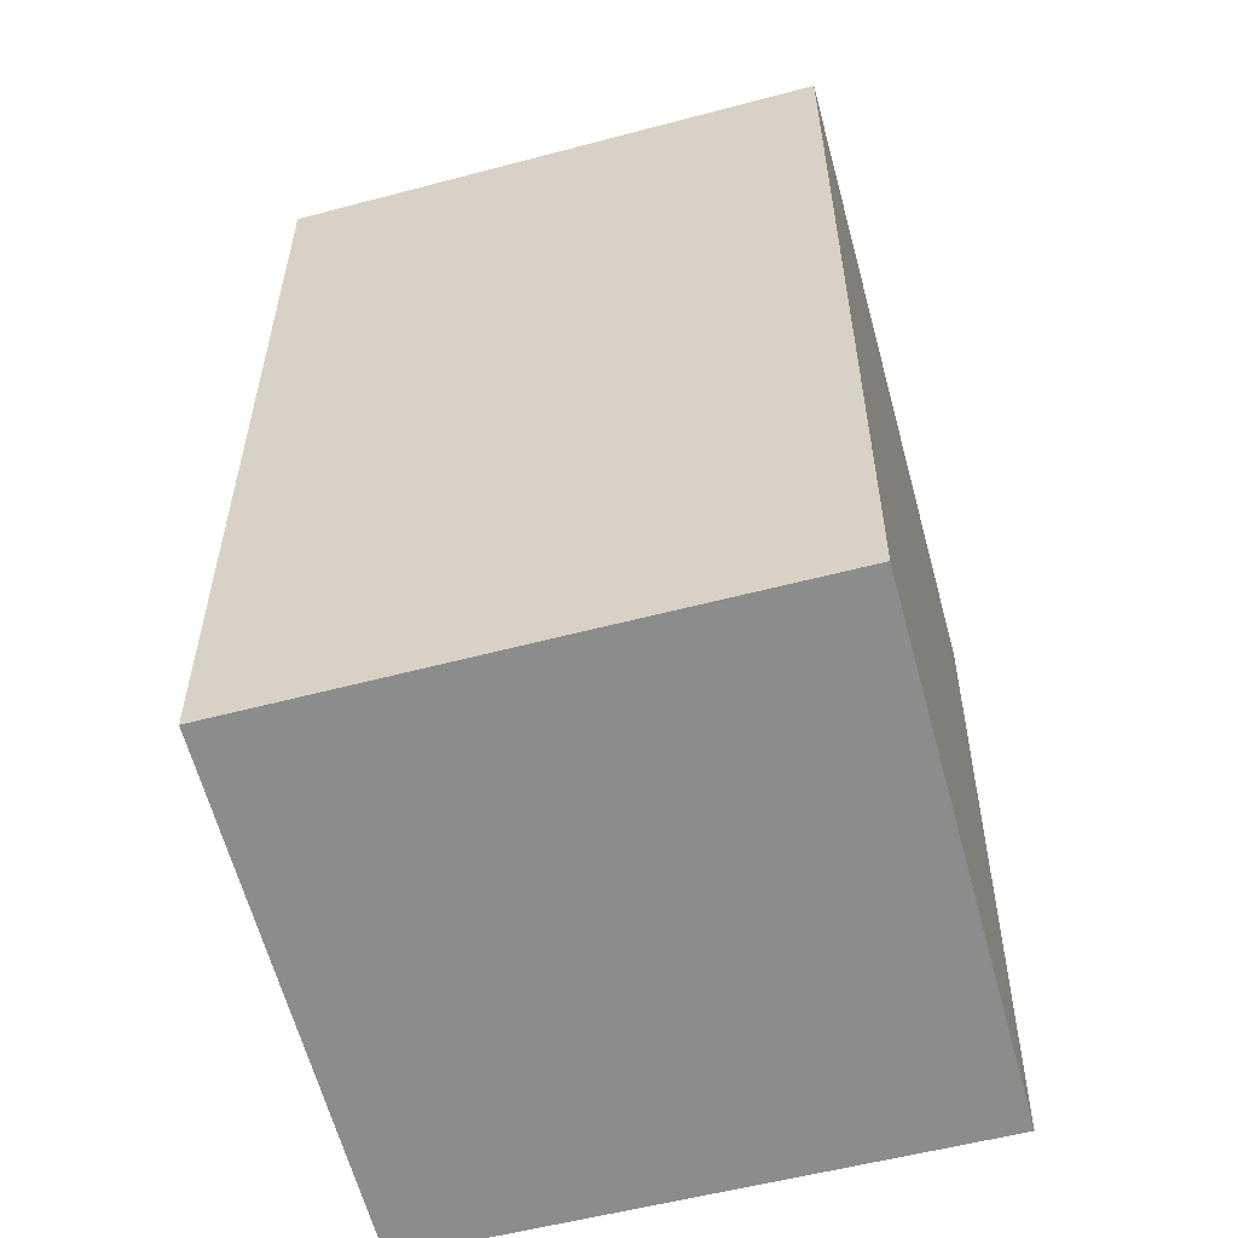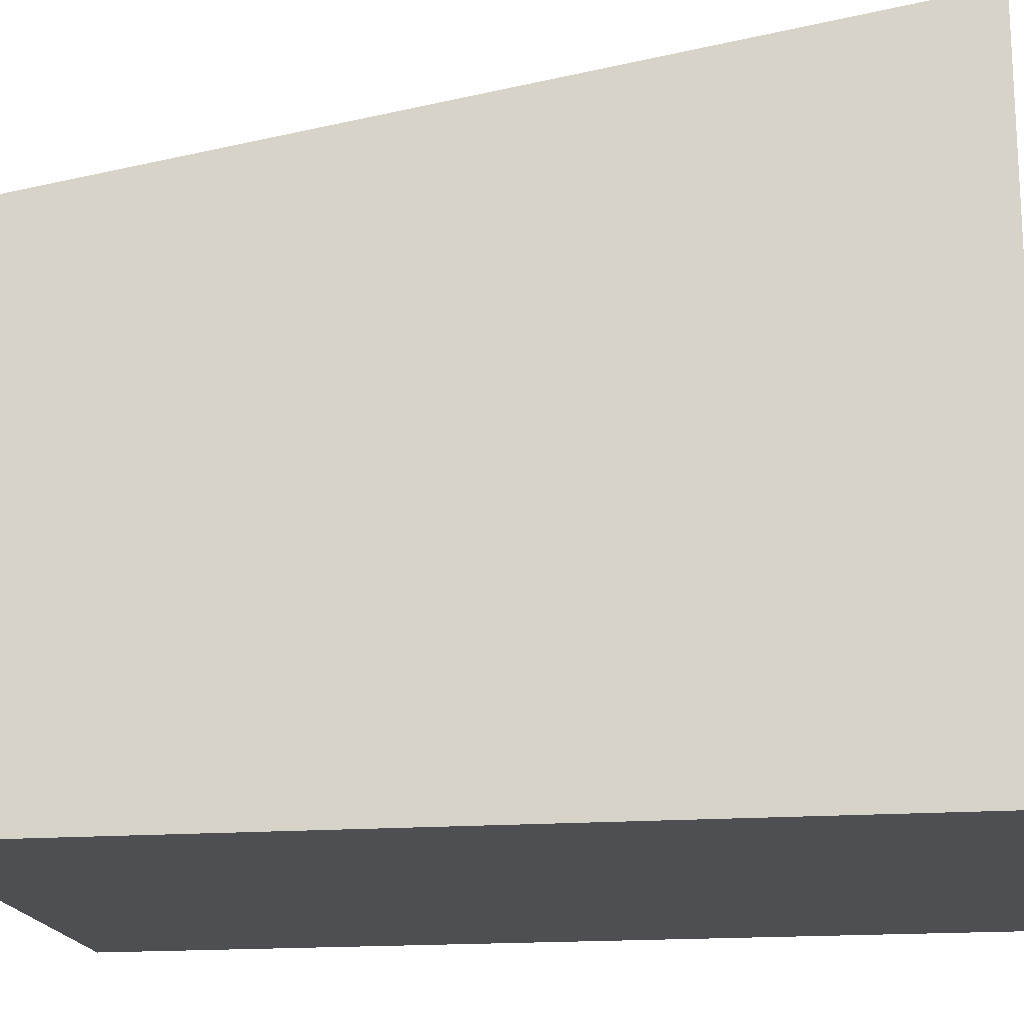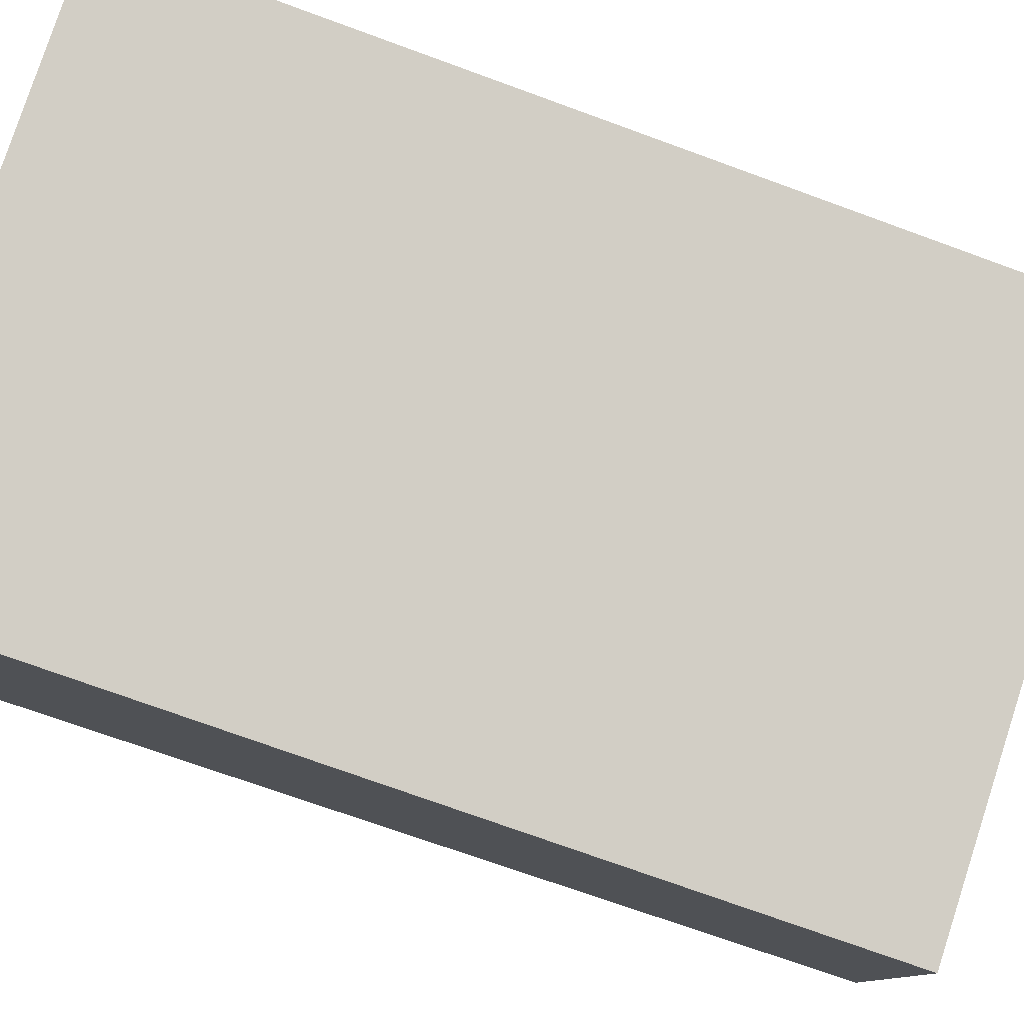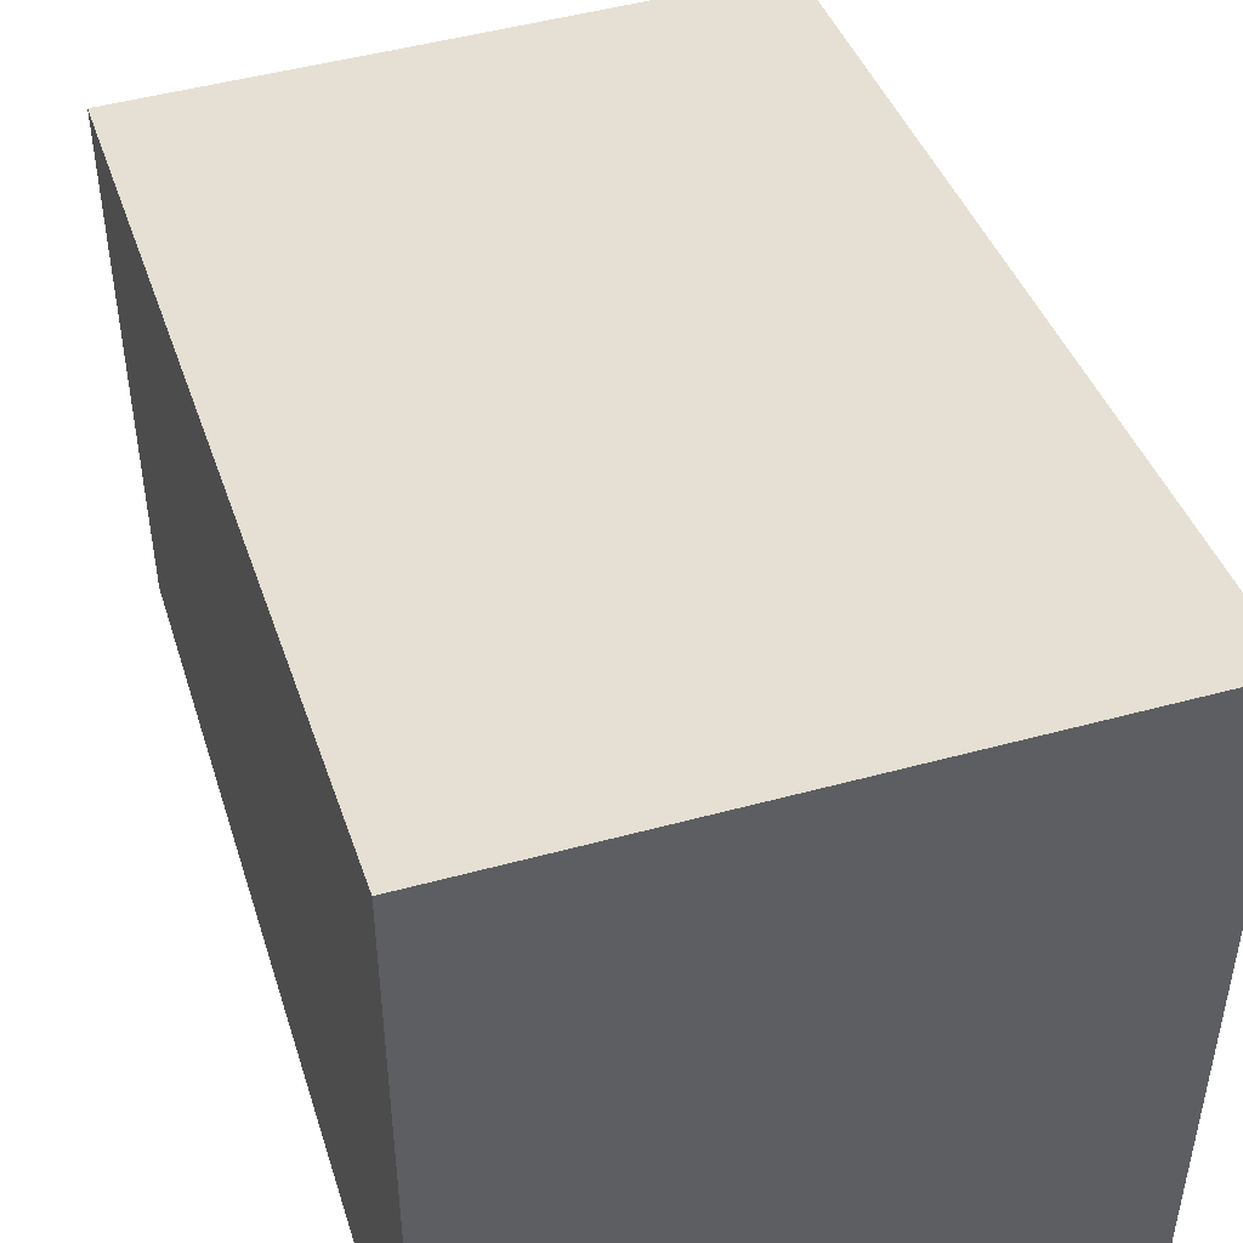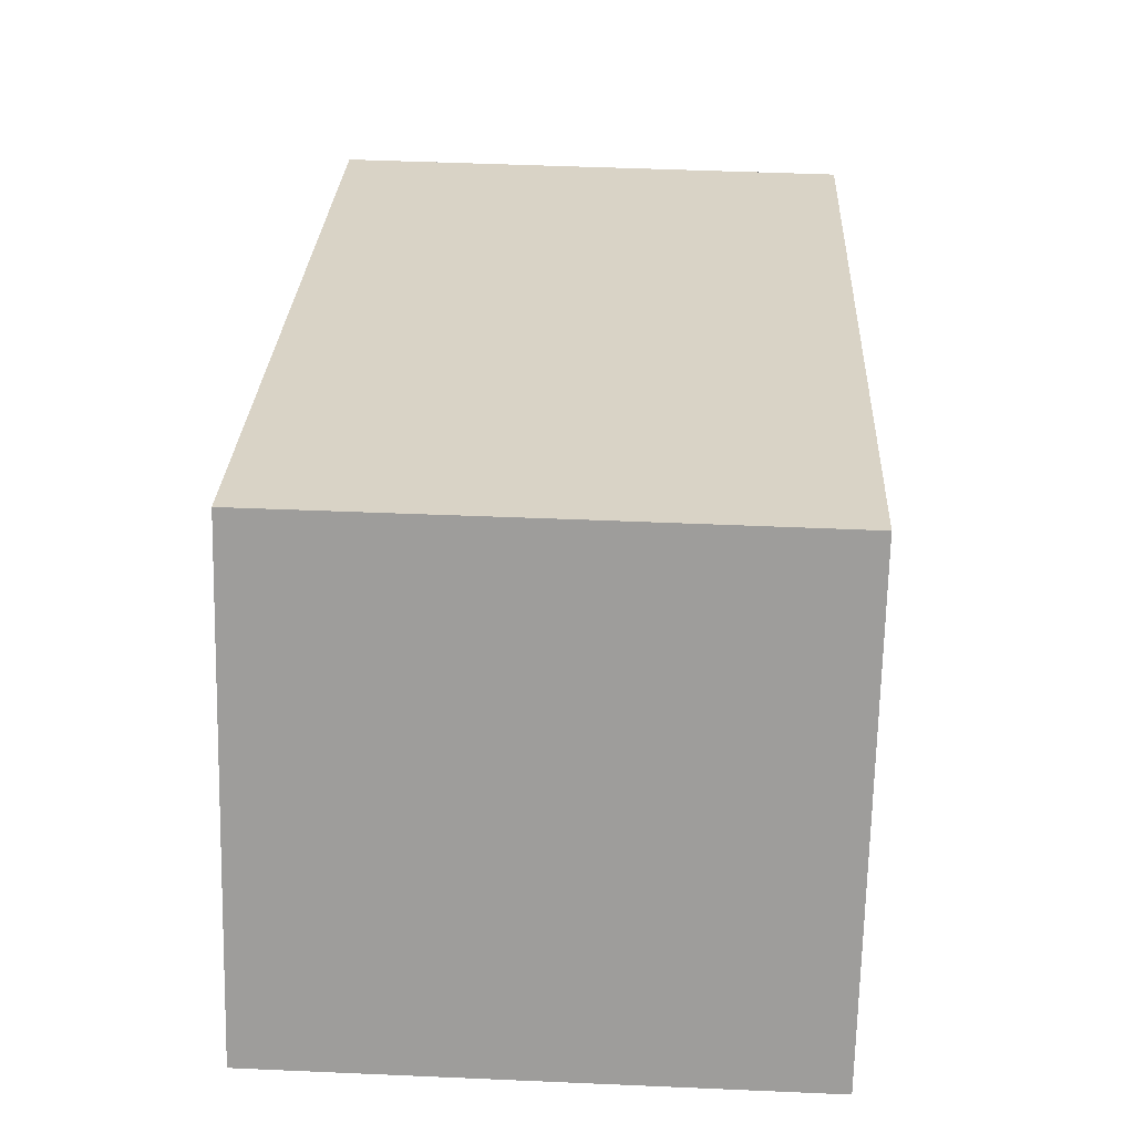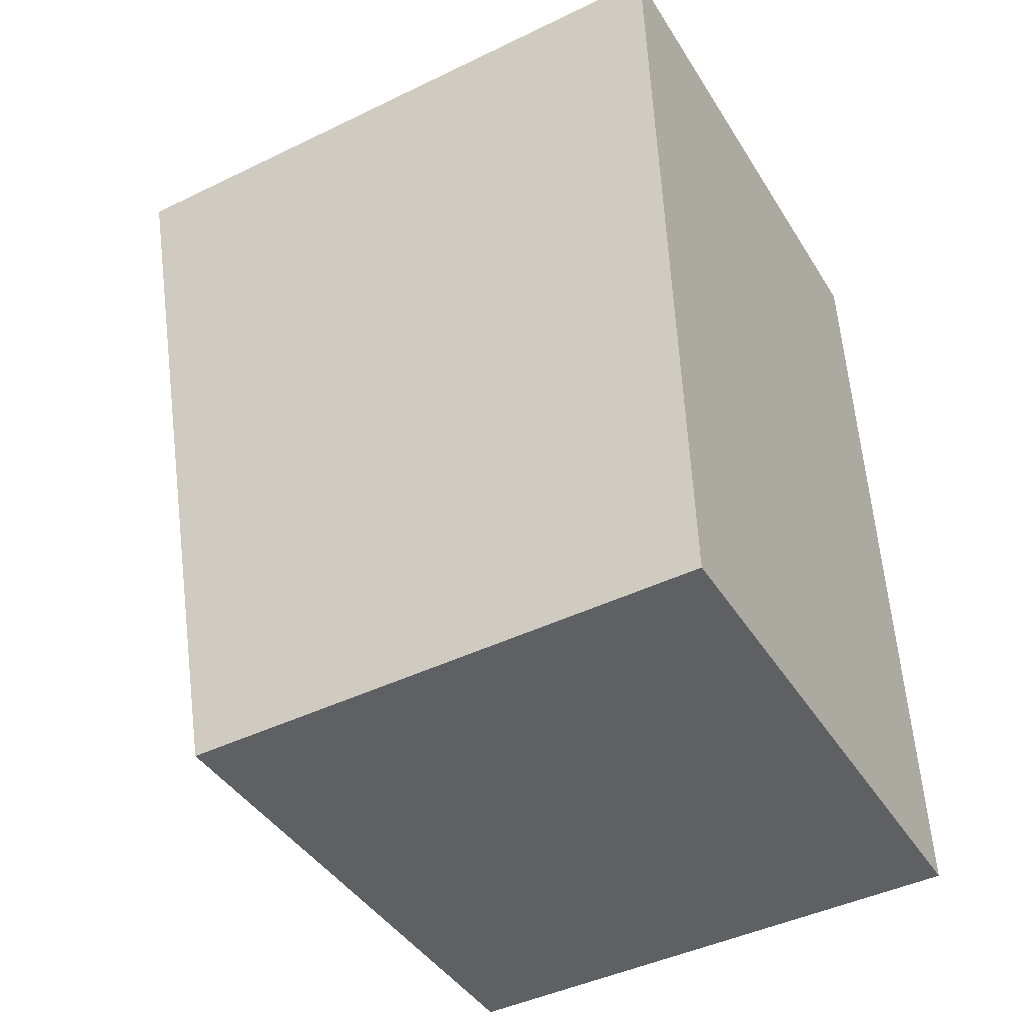
<metadata>
{"format":"obj","ext":"obj","renderer":"f3d","projection":"perspective","resolution":1024,"background":"white","views":[{"elev":-65.1,"azim":-164.6,"up":"+Z"},{"elev":-17.6,"azim":-84.2,"up":"+Y"},{"elev":79.7,"azim":105.6,"up":"+Y"},{"elev":48.1,"azim":-19.6,"up":"+Y"},{"elev":-70.8,"azim":178.7,"up":"+Z"},{"elev":-44.6,"azim":-60.6,"up":"+Z"}]}
</metadata>
<code>
v  3.397 6.238 -10.24
v  6.561 7.874 0.302
v  7.026 6.237 -10.09
v  2.344 6.238 -10.29
v  0.431 6.237 -10.38
v  0 7.871 4.82e-16
v  0.106 7.871 0.005
v  7.026 6.181e-16 -10.09
v  0.431 6.356e-16 -10.38
v  3.397 6.273e-16 -10.24
v  2.344 6.303e-16 -10.29
v  0 0 0
v  6.561 -1.849e-17 0.302
v  0.106 -3.062e-19 0.005
g defaultobject
f 1 2 3
f 2 1 4
f 2 4 5
f 2 5 6
f 2 6 7
f 8 1 3
f 1 8 4
f 4 8 5
f 5 8 9
f 9 8 10
f 9 10 11
f 5 12 6
f 12 5 9
f 12 7 6
f 7 12 2
f 2 12 13
f 13 12 14
f 13 3 2
f 3 13 8
f 11 12 9
f 12 11 10
f 12 10 8
f 12 8 13
f 12 13 14

</code>
